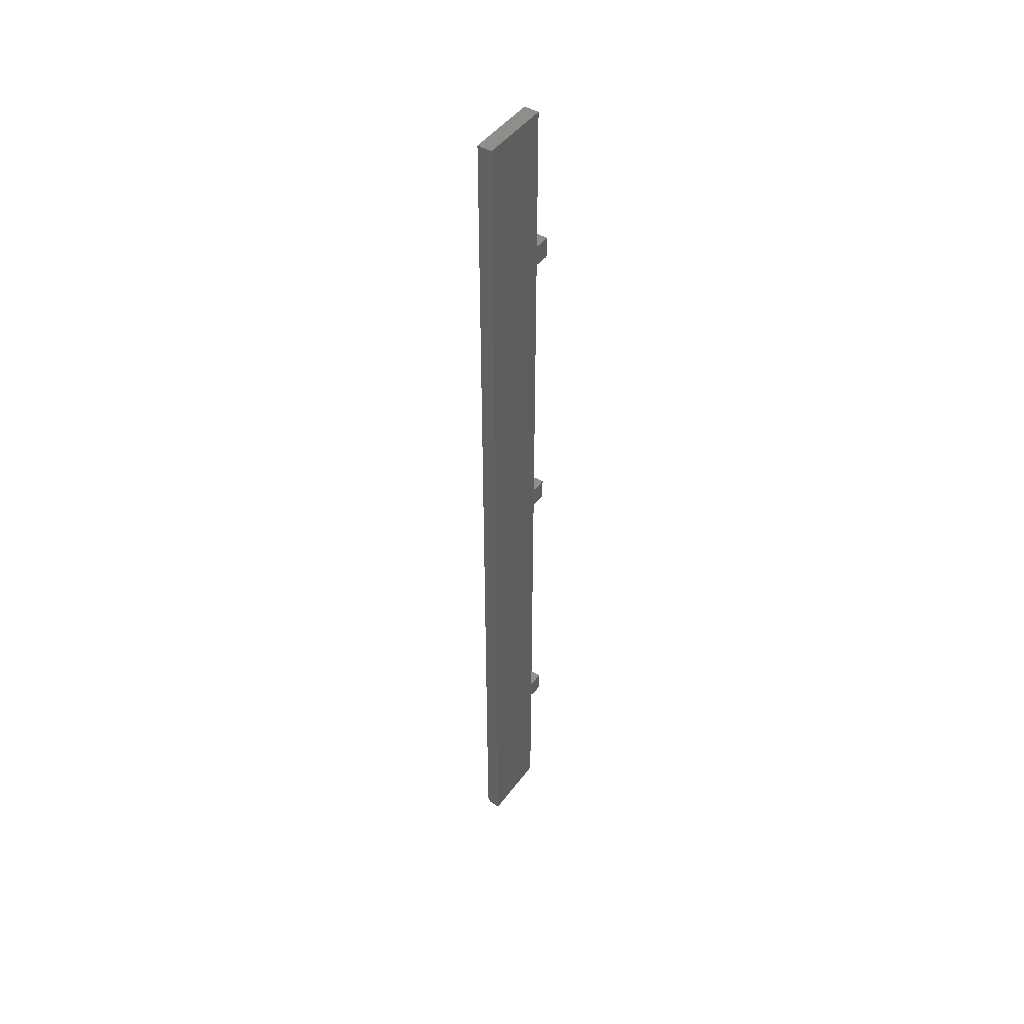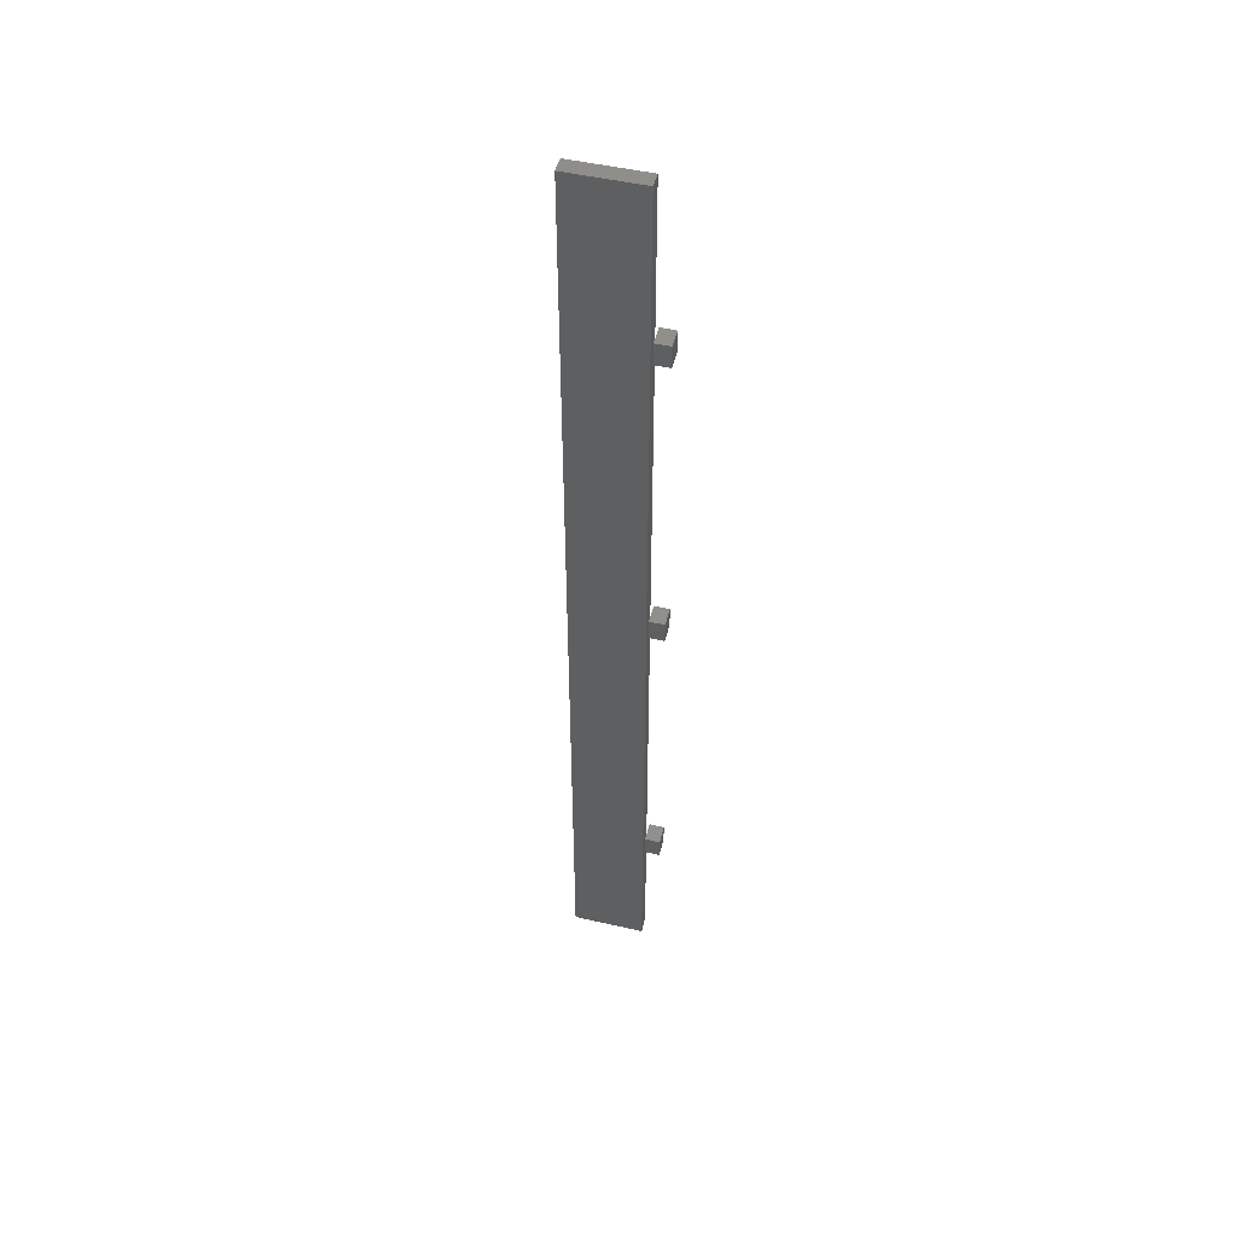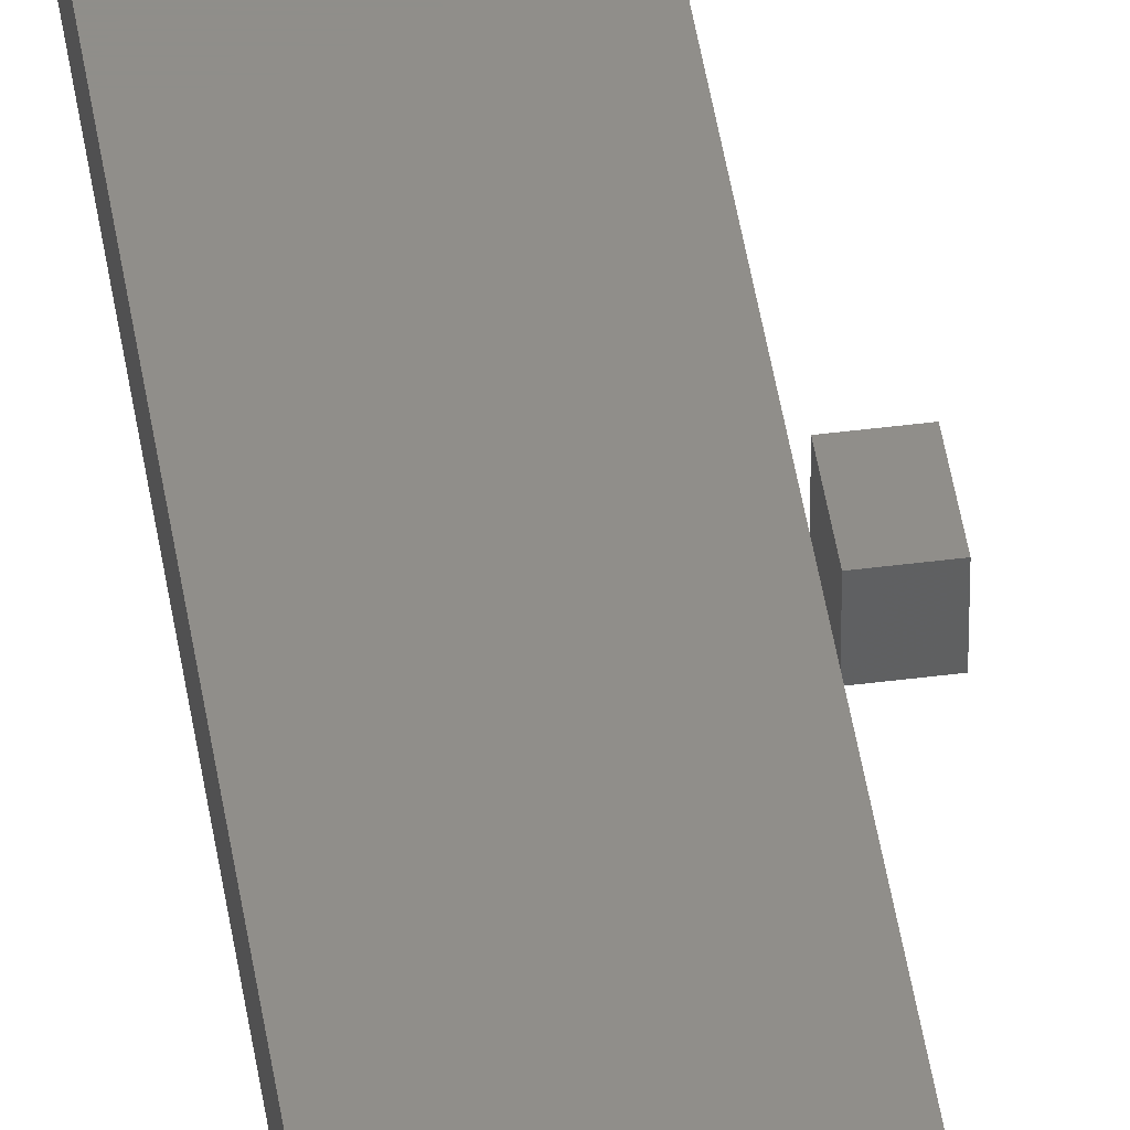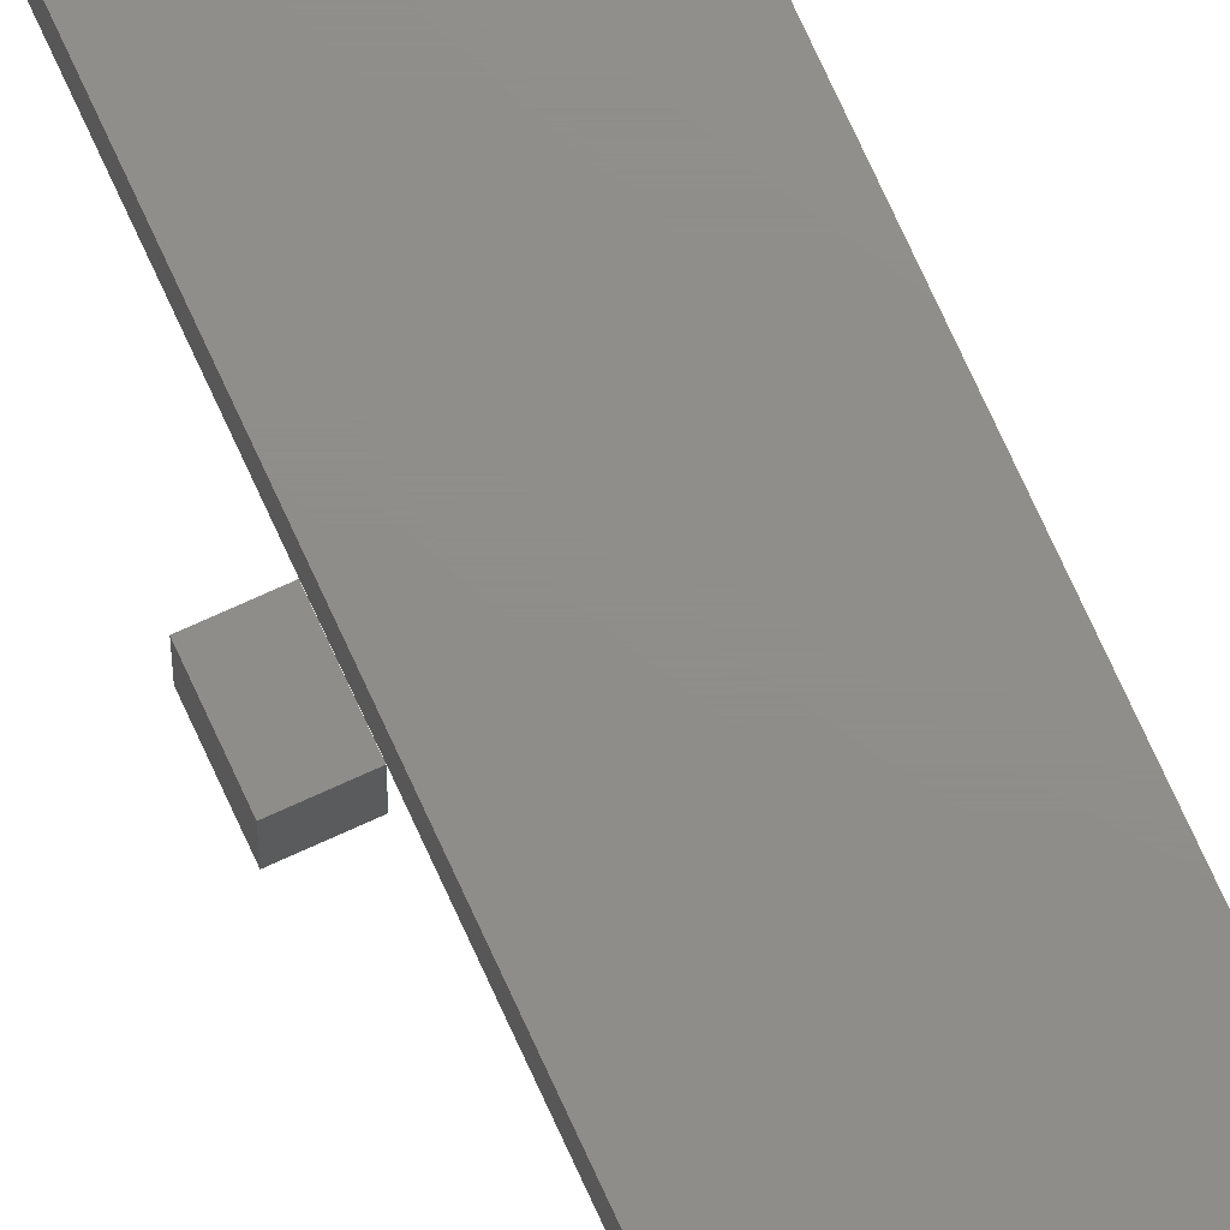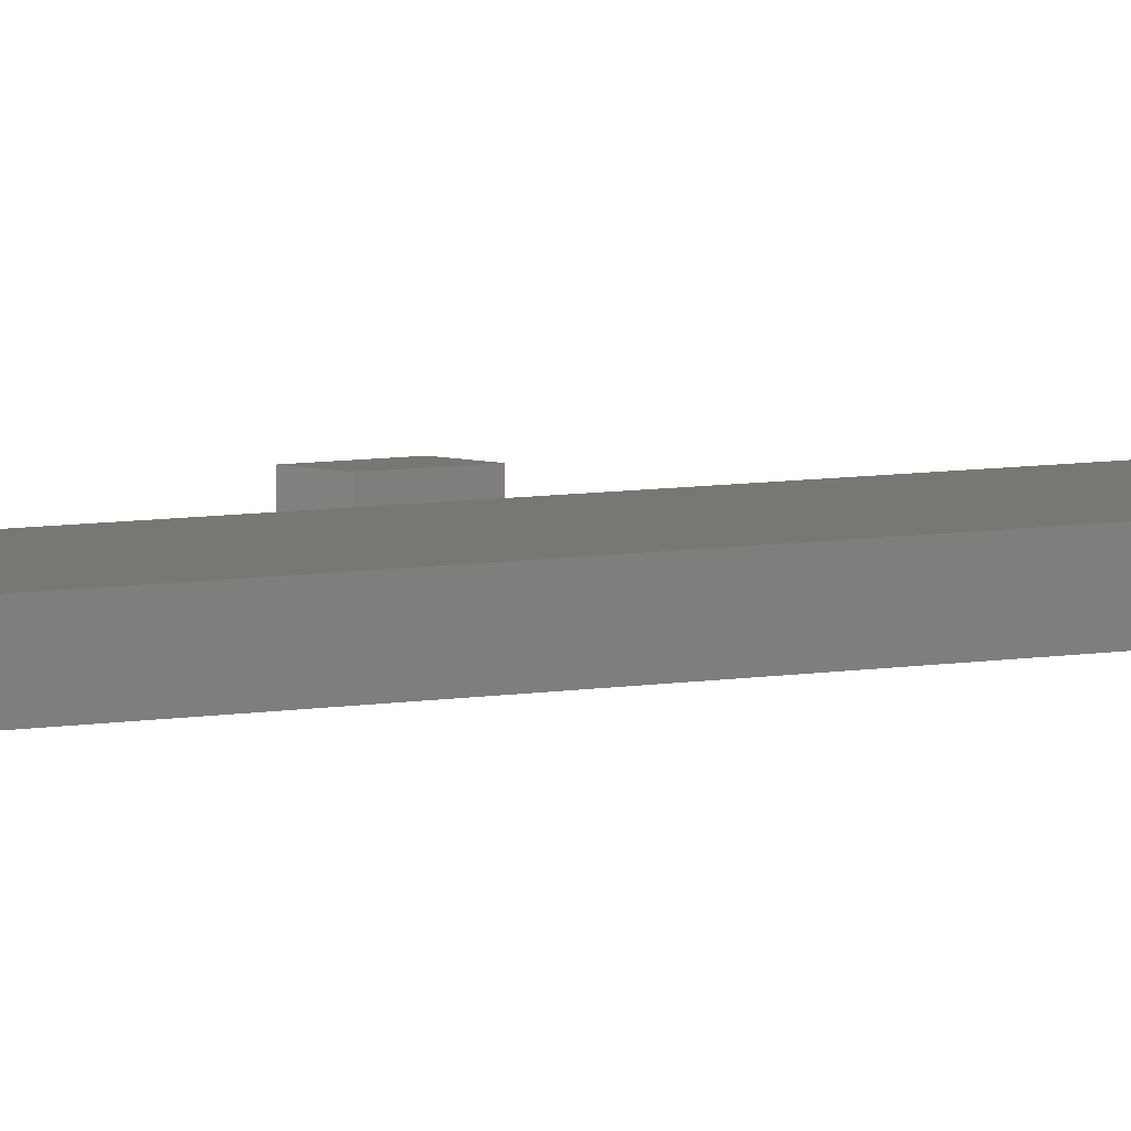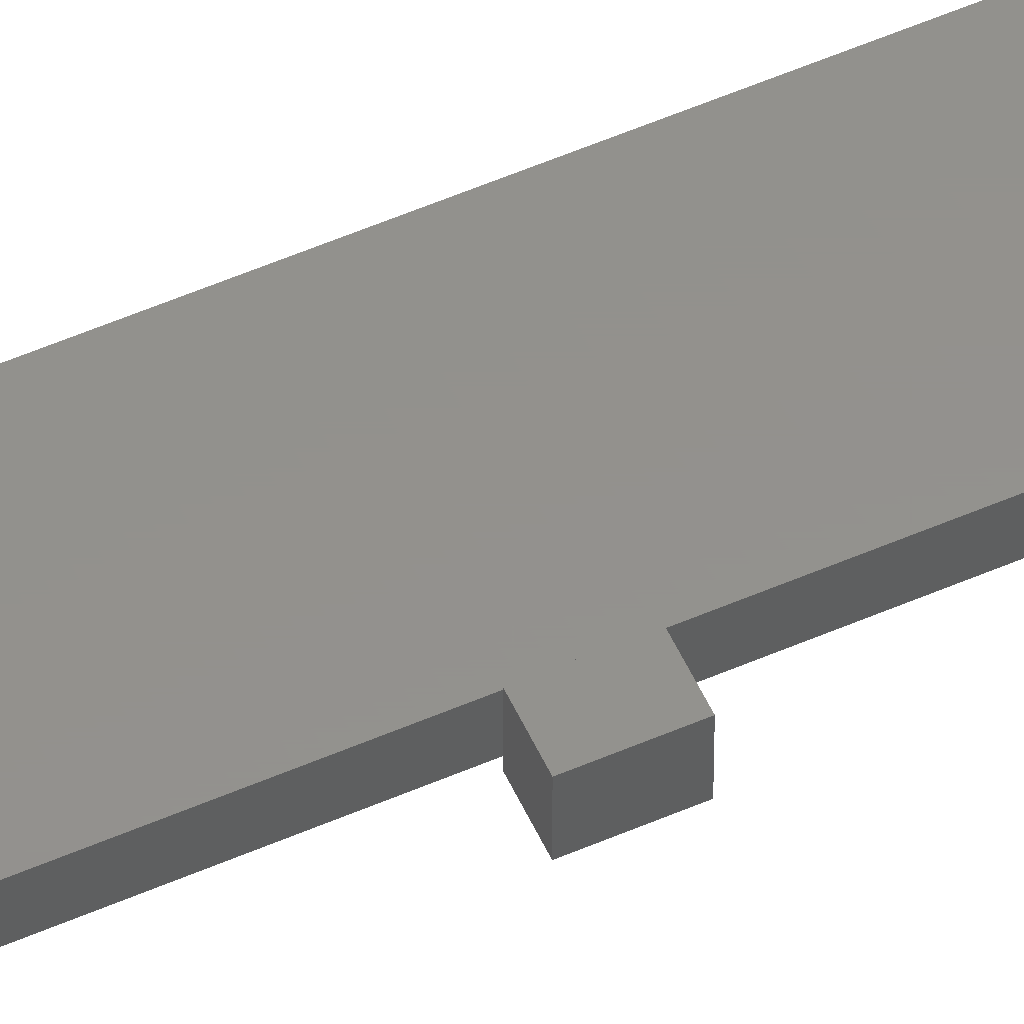
<metadata>
{"format":"stl","ext":"stl","renderer":"f3d","projection":"perspective","resolution":1024,"background":"white","views":[{"elev":46.2,"azim":-55.6,"up":"+Z"},{"elev":49.5,"azim":14.2,"up":"+Z"},{"elev":45.1,"azim":-8.5,"up":"+Y"},{"elev":73.6,"azim":155.5,"up":"+Y"},{"elev":4.6,"azim":-128.8,"up":"+Y"},{"elev":55.1,"azim":65.4,"up":"+Y"}]}
</metadata>
<code>
# stl→obj: 48 verts, 80 faces
v -0.03125 -0.01562 -0.1172
v -0.03125 0.004112 -0.1172
v -0.03125 -0.01562 -0.09375
v -0.03125 0.004112 -0.09375
v -0.04688 -0.01562 -0.1172
v -0.04688 -0.01562 -0.09375
v -0.04688 0.004112 -0.1172
v -0.04688 0.004112 -0.09375
v -0.03125 -0.01562 0.2344
v -0.03125 0.004112 0.2344
v -0.03125 -0.01562 0.2578
v -0.03125 0.004112 0.2578
v -0.04688 -0.01562 0.2344
v -0.04688 -0.01562 0.2578
v -0.04688 0.004112 0.2344
v -0.04688 0.004112 0.2578
v -0.03125 -0.01562 0.5781
v -0.03125 0.004112 0.5781
v -0.03125 -0.01562 0.6016
v -0.03125 0.004112 0.6016
v -0.04688 -0.01562 0.5781
v -0.04688 -0.01562 0.6016
v -0.04688 0.004112 0.5781
v -0.04688 0.004112 0.6016
v -0.125 4.337e-19 -0.2656
v -0.125 5.725e-17 0.7578
v -0.04901 4.652e-18 -0.2656
v -0.04901 6.146e-17 0.7578
v -0.125 -0.01562 0.7578
v -0.125 -0.0001501 -0.2671
v -0.125 -0.0005947 -0.2686
v -0.125 -0.001317 -0.27
v -0.125 -0.002288 -0.2711
v -0.125 -0.003472 -0.2721
v -0.125 -0.004823 -0.2728
v -0.125 -0.006288 -0.2733
v -0.125 -0.007812 -0.2734
v -0.125 -0.01562 -0.2734
v -0.04901 -0.001317 -0.27
v -0.04901 -0.0001501 -0.2671
v -0.04901 -0.0005947 -0.2686
v -0.04901 -0.003472 -0.2721
v -0.04901 -0.01562 -0.2734
v -0.04901 -0.007812 -0.2734
v -0.04901 -0.006288 -0.2733
v -0.04901 -0.004823 -0.2728
v -0.04901 -0.01562 0.7578
v -0.04901 -0.002288 -0.2711
f 1 2 3
f 3 2 4
f 5 6 7
f 7 6 8
f 3 6 1
f 1 6 5
f 4 8 3
f 3 8 6
f 2 7 4
f 4 7 8
f 1 5 2
f 2 5 7
f 9 10 11
f 11 10 12
f 13 14 15
f 15 14 16
f 11 14 9
f 9 14 13
f 12 16 11
f 11 16 14
f 10 15 12
f 12 15 16
f 9 13 10
f 10 13 15
f 17 18 19
f 19 18 20
f 21 22 23
f 23 22 24
f 19 22 17
f 17 22 21
f 20 24 19
f 19 24 22
f 18 23 20
f 20 23 24
f 17 21 18
f 18 21 23
f 25 26 27
f 27 26 28
f 25 29 26
f 30 31 32
f 30 32 33
f 30 33 34
f 30 34 35
f 30 35 36
f 30 36 37
f 38 29 25
f 38 25 30
f 38 30 37
f 27 39 40
f 39 41 40
f 42 43 44
f 42 44 45
f 42 45 46
f 47 43 42
f 47 42 48
f 47 48 39
f 47 39 27
f 47 27 28
f 38 37 43
f 43 37 44
f 25 27 30
f 30 27 40
f 30 40 31
f 31 40 41
f 31 41 32
f 32 41 39
f 32 39 33
f 33 39 48
f 33 48 34
f 34 48 42
f 34 42 35
f 35 42 46
f 35 46 36
f 36 46 45
f 36 45 37
f 37 45 44
f 38 43 29
f 29 43 47
f 47 28 29
f 29 28 26

</code>
